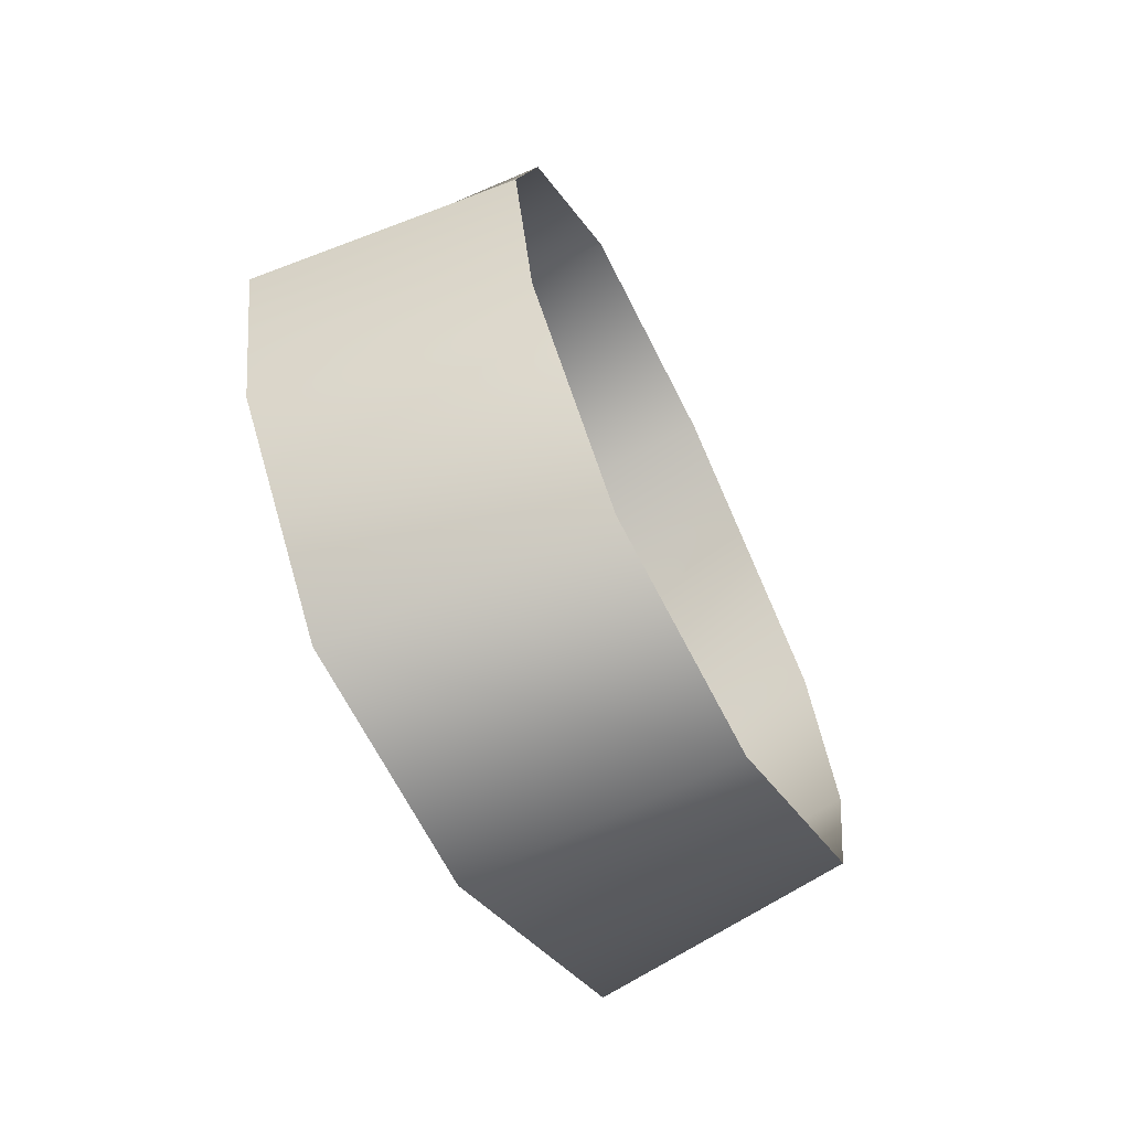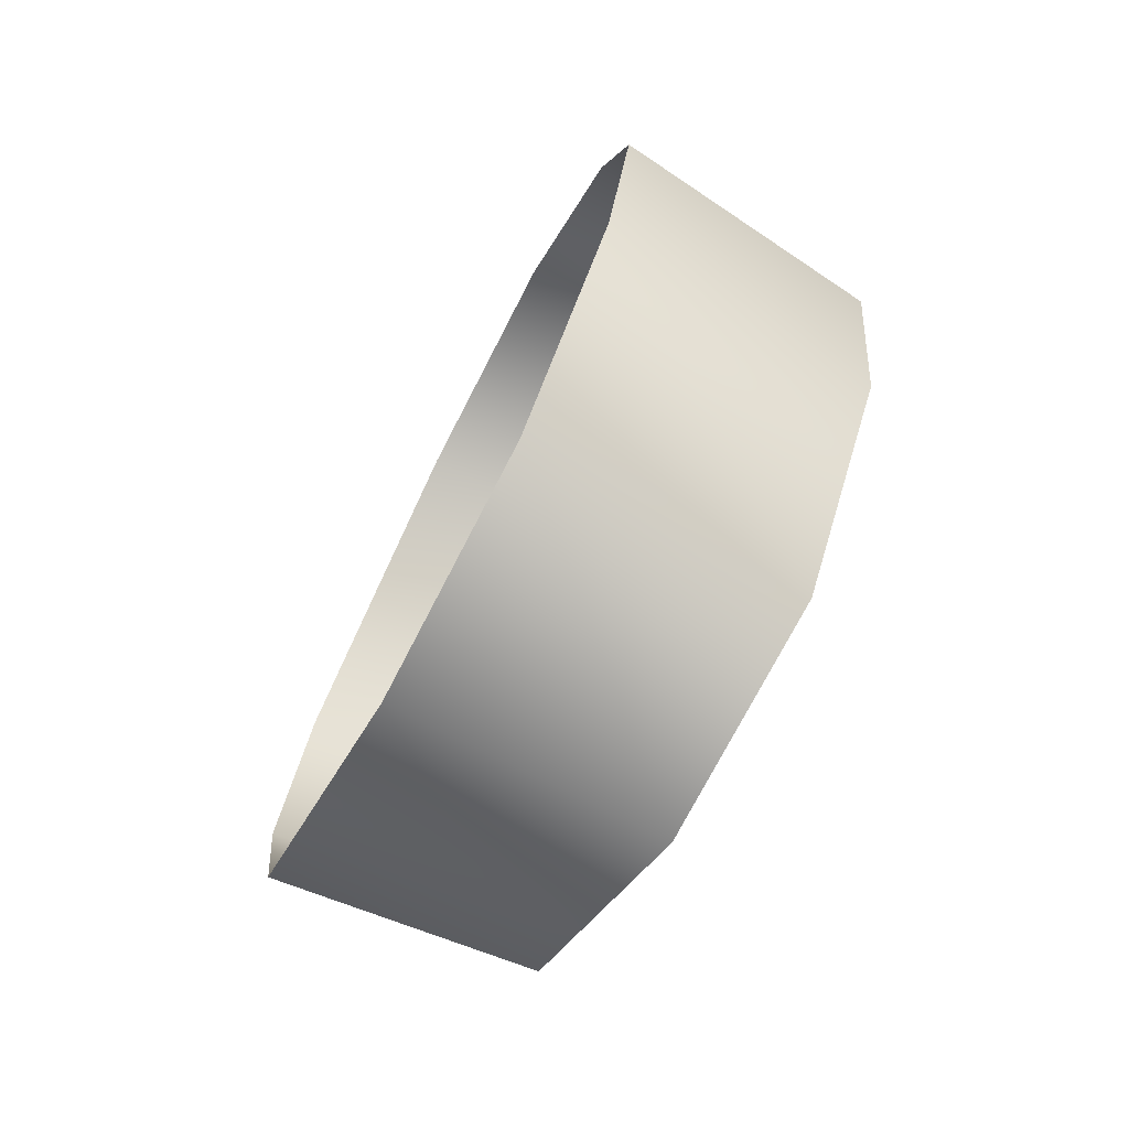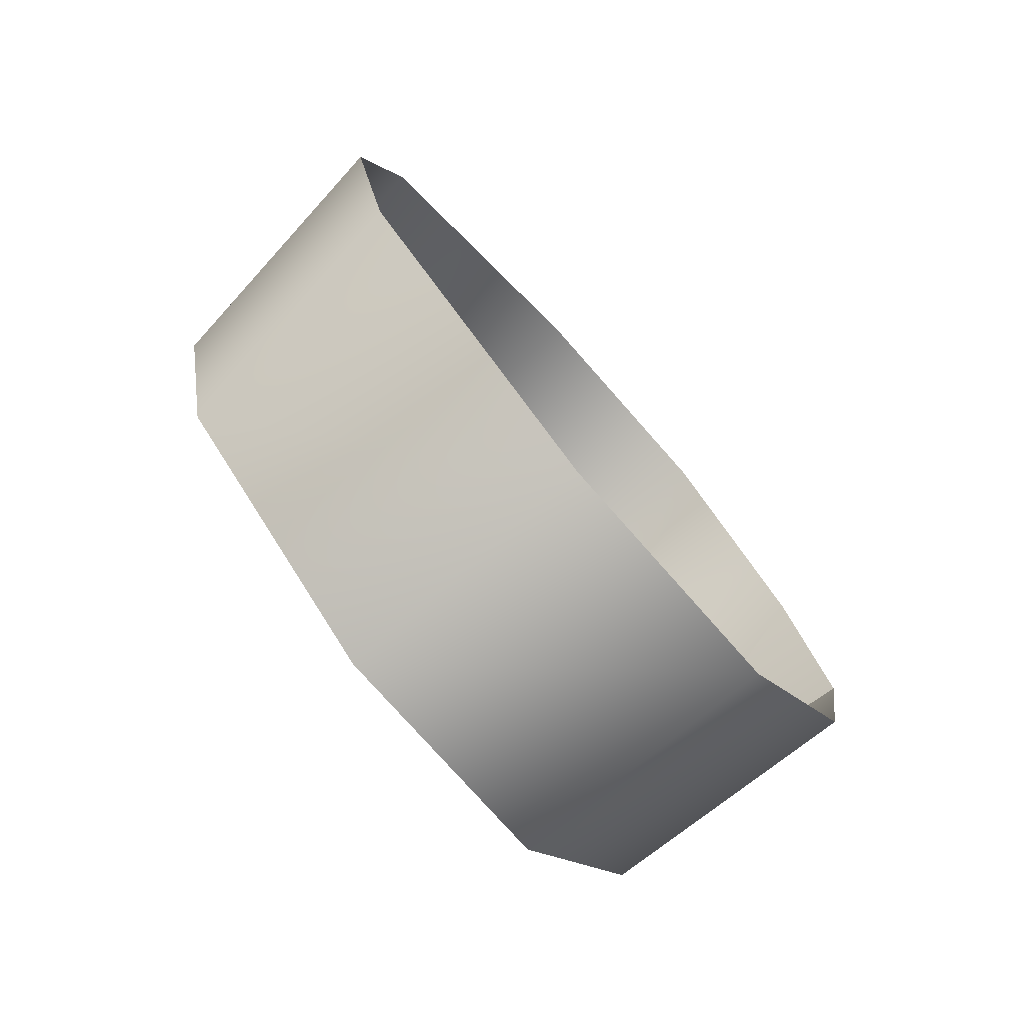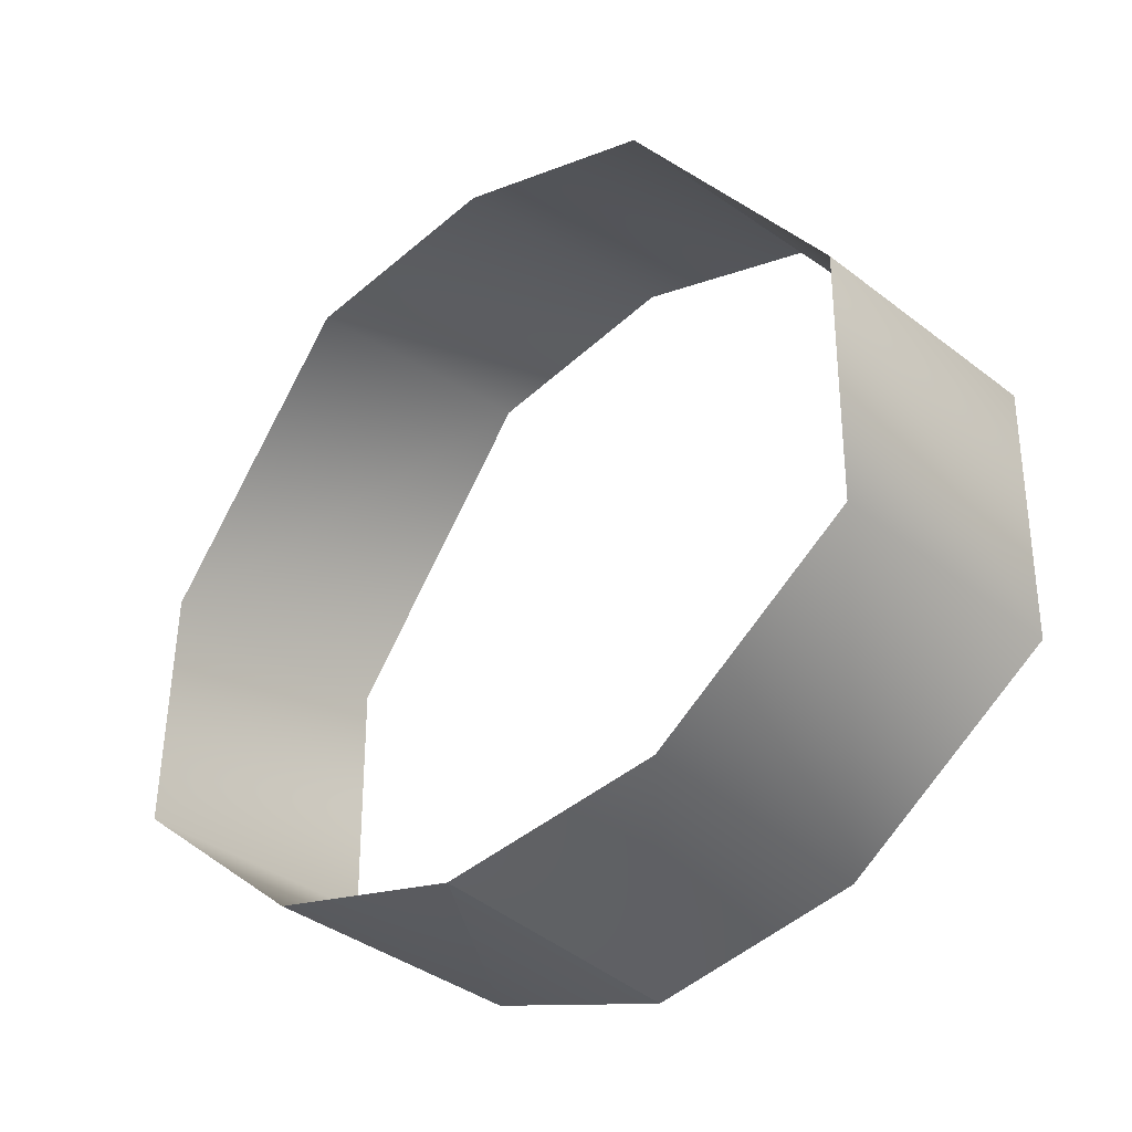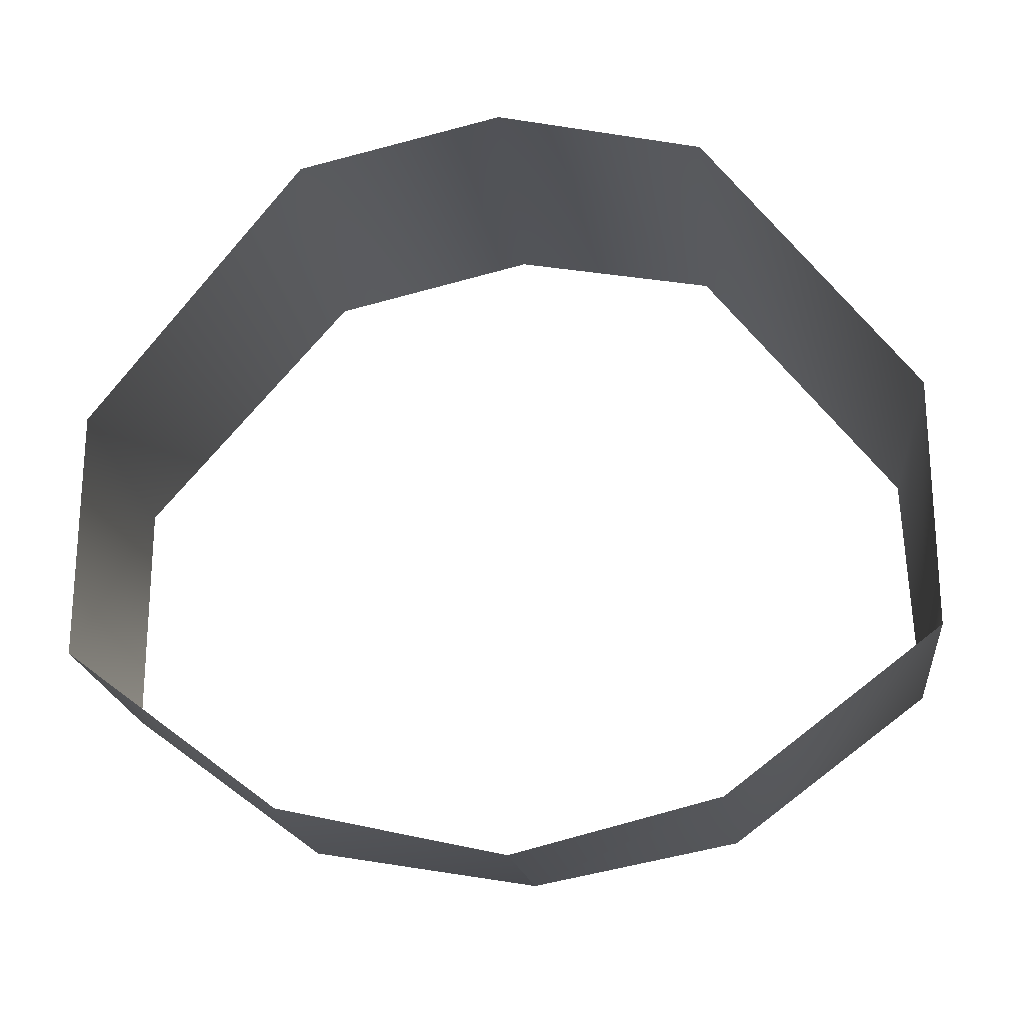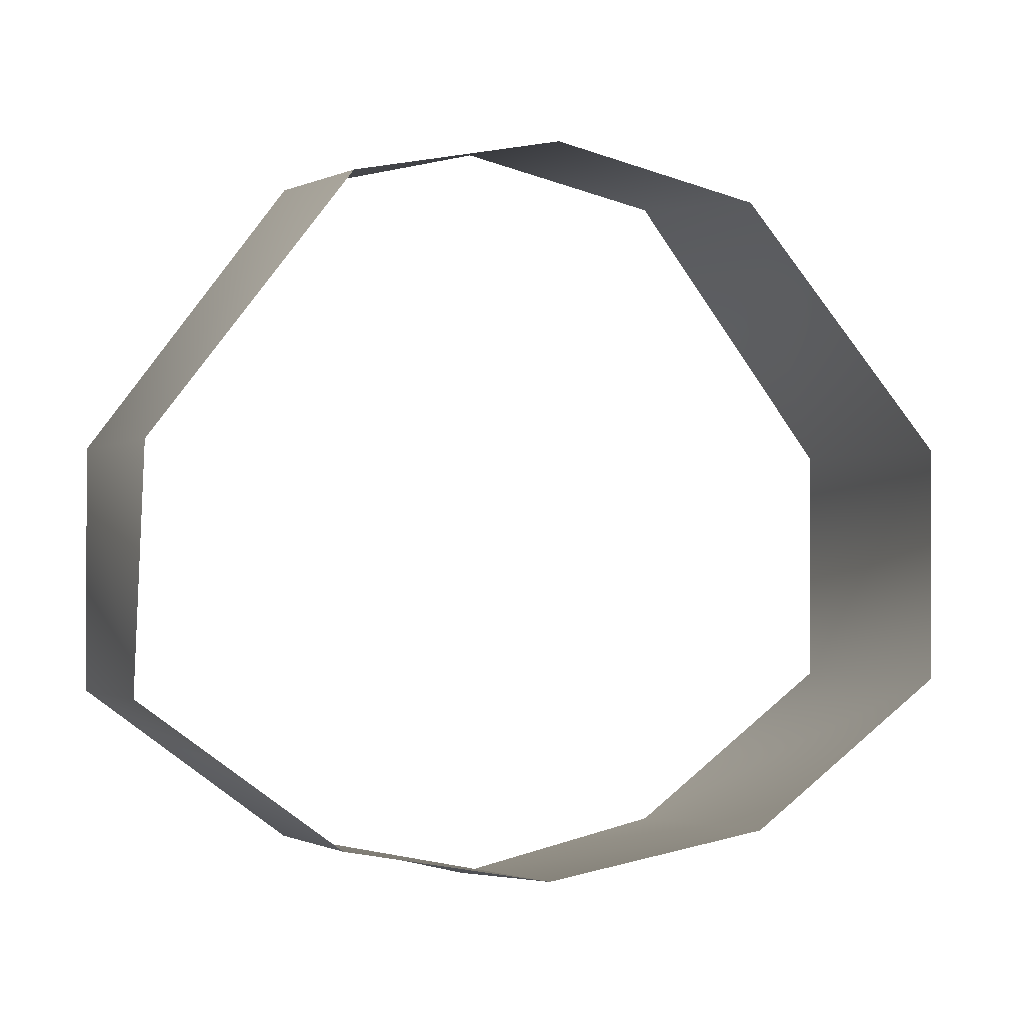
<metadata>
{"format":"obj","ext":"obj","renderer":"f3d","projection":"perspective","resolution":1024,"background":"white","views":[{"elev":-67.4,"azim":-152.9,"up":"+Y"},{"elev":-73.8,"azim":152.7,"up":"+Y"},{"elev":-76.4,"azim":41.4,"up":"+Y"},{"elev":-31.3,"azim":-47.3,"up":"+Z"},{"elev":-22.0,"azim":96.0,"up":"+Z"},{"elev":-0.6,"azim":-110.1,"up":"+Z"}]}
</metadata>
<code>
v -3 -23 -33
v -3 0 -37
v 24 0 -40
v 24 -22 -35
v -3 -23 -33
v 24 0 -40
v -3 -43 -18
v -3 -23 -33
v 24 -22 -35
v 24 -43 -19
v -3 -43 -18
v 24 -22 -35
v -3 -43 6
v -3 -43 -18
v 24 -43 -19
v 24 -43 6
v -3 -43 6
v 24 -43 -19
v -3 -22 31
v -3 -43 6
v 24 -43 6
v 24 -22 34
v -3 -22 31
v 24 -43 6
v -3 -1 36
v -3 -22 31
v 24 -22 34
v 24 -1 39
v -3 -1 36
v 24 -22 34
v -3 20 32
v -3 -1 36
v 24 -1 39
v 24 20 34
v -3 20 32
v 24 -1 39
v -3 40 6
v -3 20 32
v 24 20 34
v 24 41 6
v -3 40 6
v 24 20 34
v -3 41 -18
v -3 40 6
v 24 41 6
v 24 41 -19
v -3 41 -18
v 24 41 6
v -3 21 -33
v -3 41 -18
v 24 41 -19
v 24 20 -35
v -3 21 -33
v 24 41 -19
v -3 0 -37
v -3 21 -33
v 24 20 -35
v 24 0 -40
v -3 0 -37
v 24 20 -35
f 1 2 3
f 4 5 6
f 7 8 9
f 10 11 12
f 13 14 15
f 16 17 18
f 19 20 21
f 22 23 24
f 25 26 27
f 28 29 30
f 31 32 33
f 34 35 36
f 37 38 39
f 40 41 42
f 43 44 45
f 46 47 48
f 49 50 51
f 52 53 54
f 55 56 57
f 58 59 60

</code>
